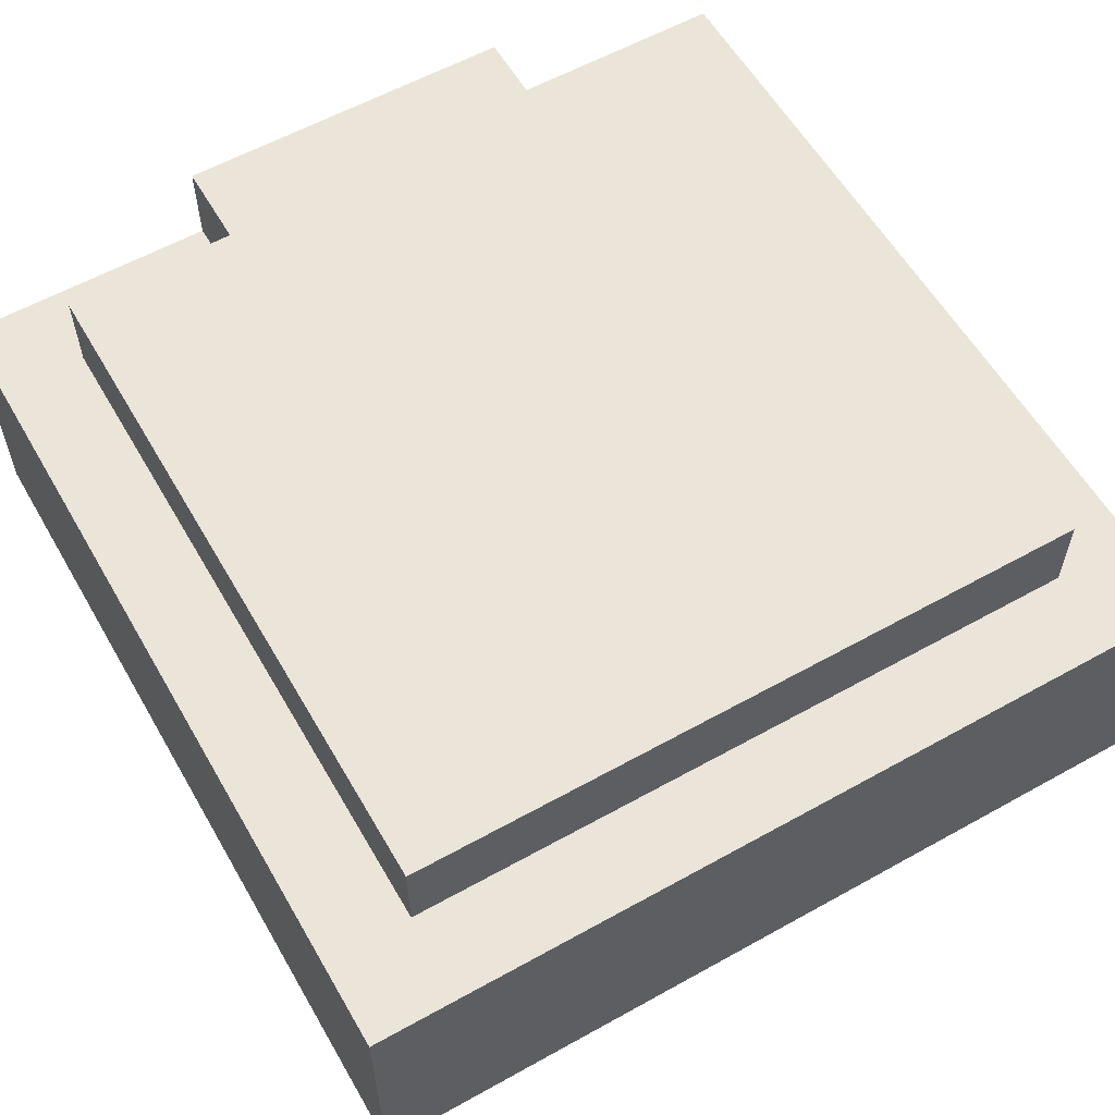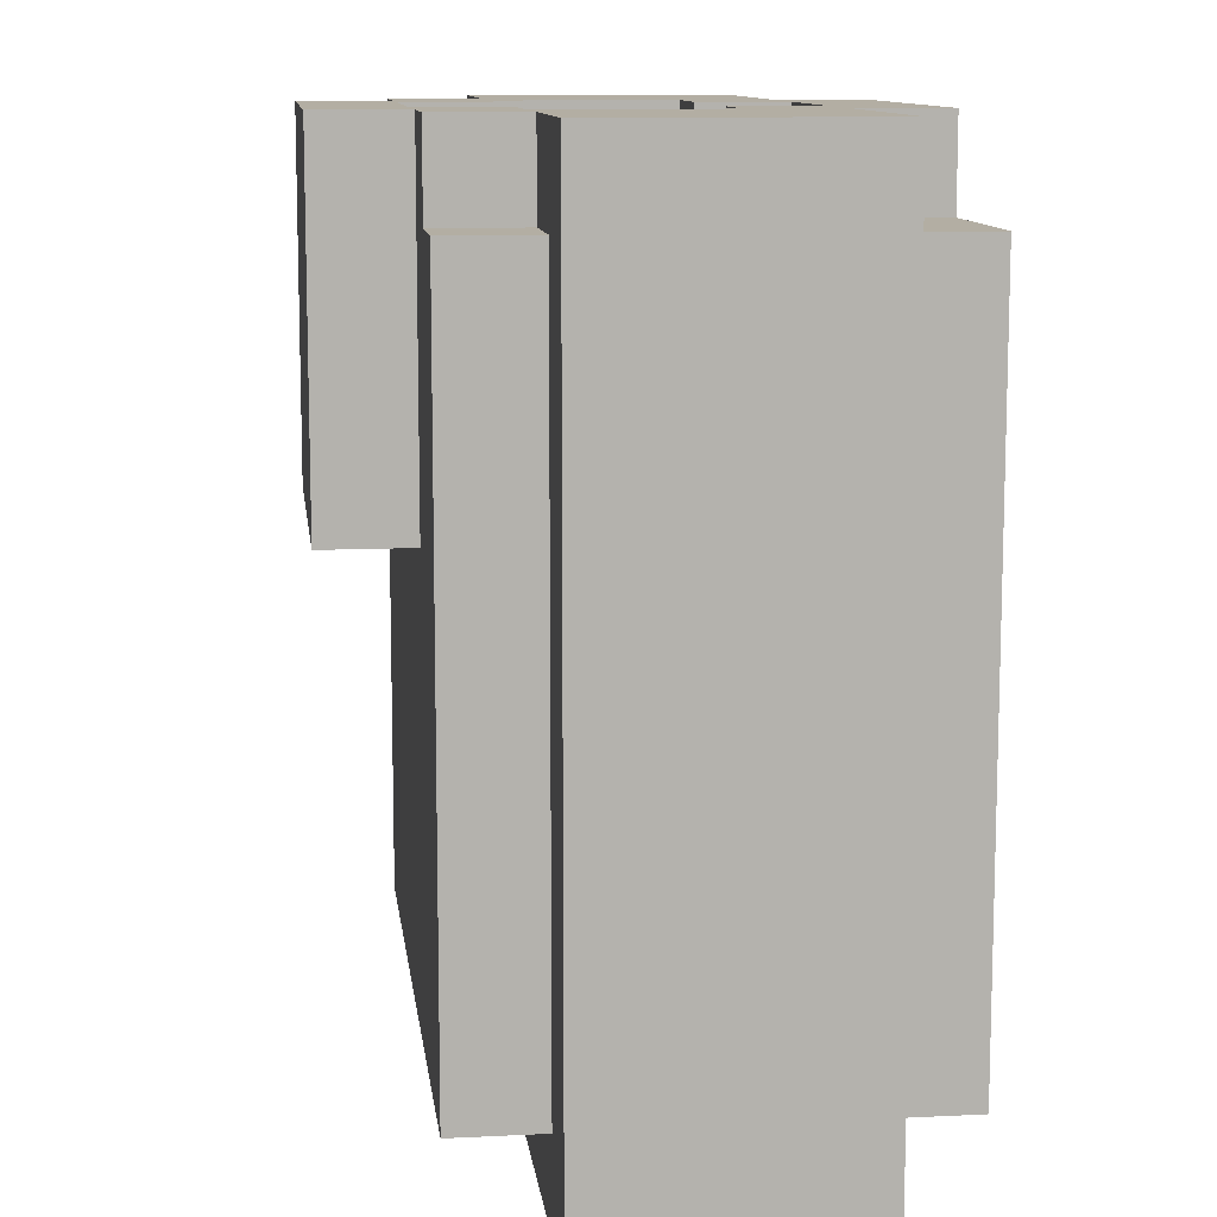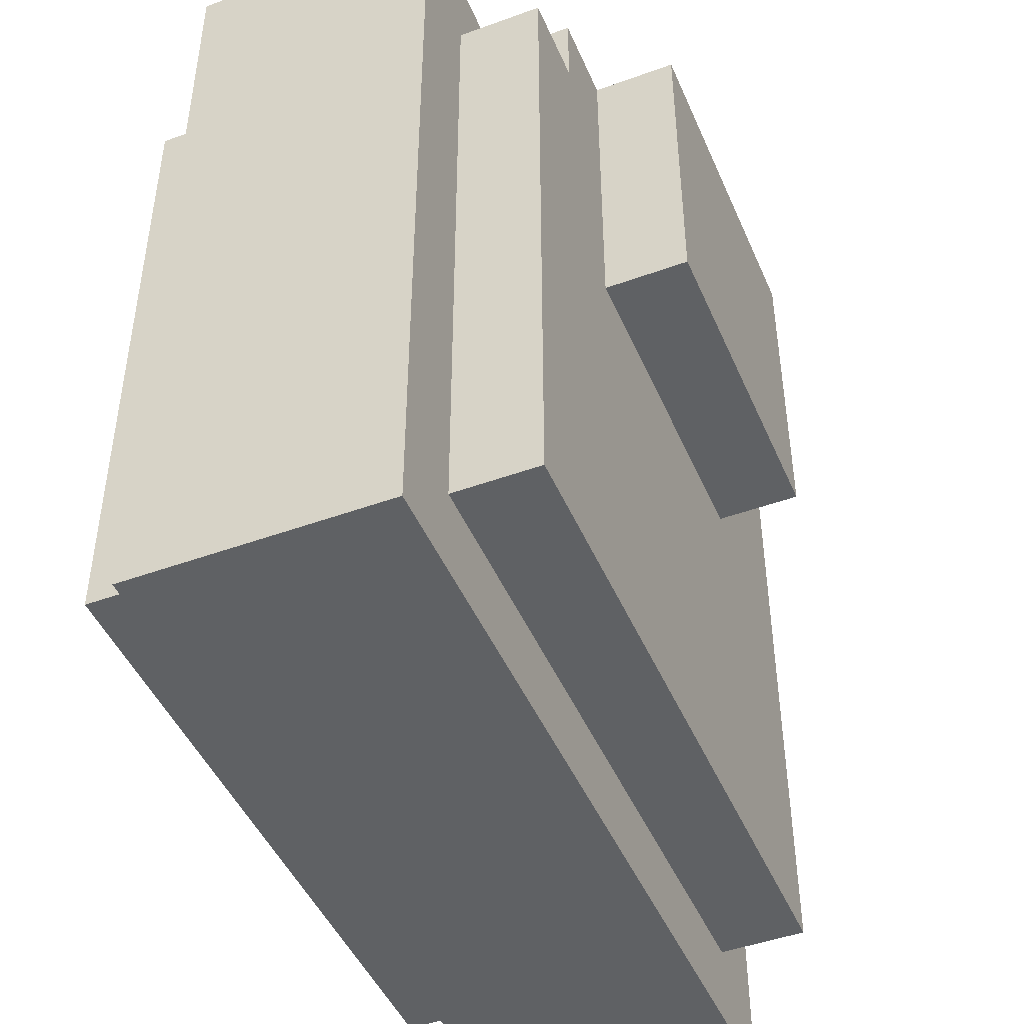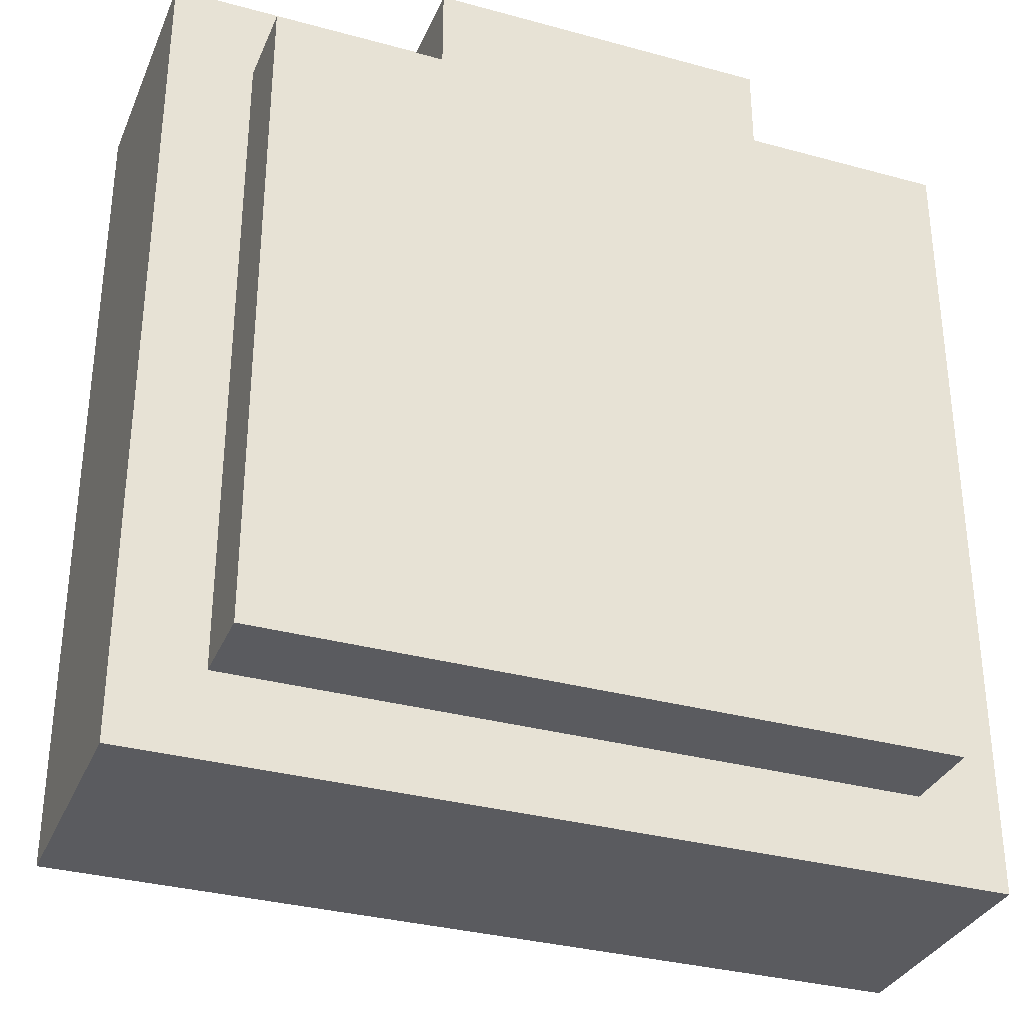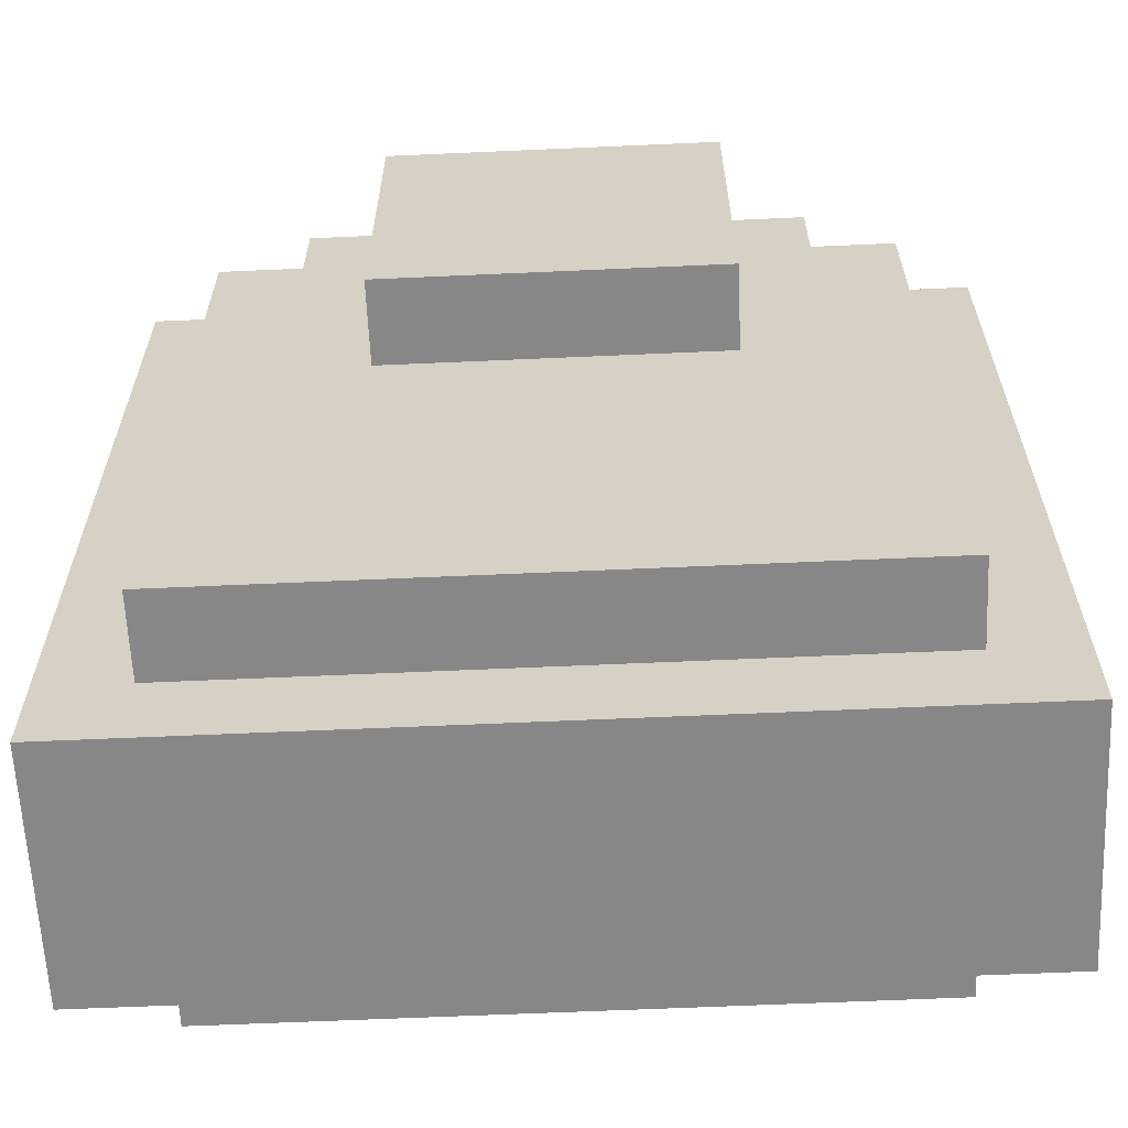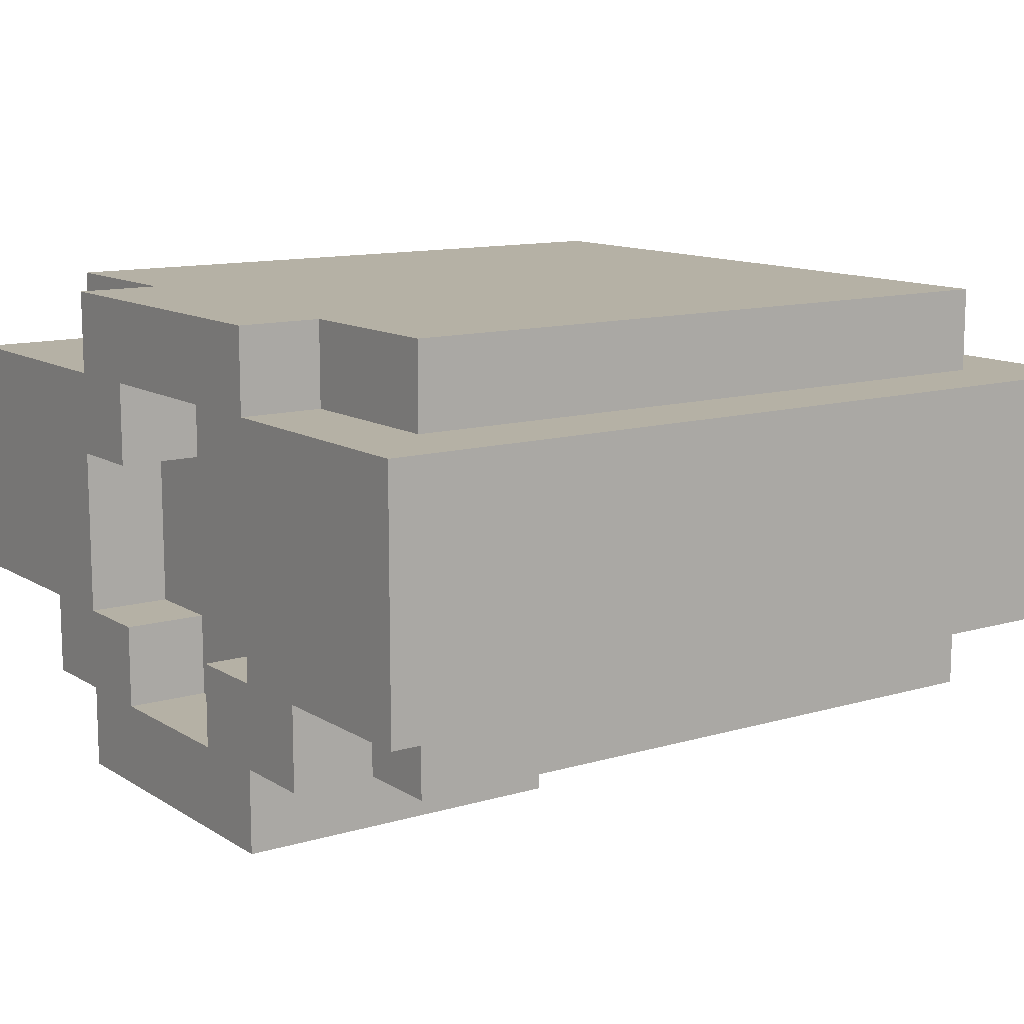
<metadata>
{"format":"obj","ext":"obj","renderer":"f3d","projection":"perspective","resolution":1024,"background":"white","views":[{"elev":58.7,"azim":-29.9,"up":"+Z"},{"elev":10.9,"azim":-97.0,"up":"+Y"},{"elev":-46.2,"azim":112.6,"up":"+Y"},{"elev":-32.9,"azim":-20.7,"up":"+Y"},{"elev":-62.5,"azim":-177.4,"up":"+Y"},{"elev":11.9,"azim":-125.1,"up":"+Z"}]}
</metadata>
<code>
o
v -5 -5 2
v -5 -5 -1
v -5 -4 1
v -5 -4 0
v -5 4 1
v -5 4 0
v -5 5 2
v -5 5 -1
v -4 -4 3
v -4 -4 2
v -4 -4 -1
v -4 -4 -2
v -4 4 3
v -4 4 2
v -4 4 -1
v -4 4 -2
v -3 4 -1
v -3 4 -2
v -3 5 -1
v -3 5 -2
v -2 1 -2
v -2 1 -3
v -2 3 -2
v -2 4 3
v -2 4 2
v -2 5 3
v -2 5 2
v -2 5 -2
v -2 5 -3
v 1 4 2
v 1 4 1
v 1 4 -1
v 1 4 -2
v 1 5 2
v 1 5 1
v 1 5 -1
v 1 5 -2
v 2 4 1
v 2 4 -1
v 2 5 1
v 2 5 -1
v -2 4 1
v -2 4 -1
v -2 5 1
v -2 5 -1
v -1 4 2
v -1 4 1
v -1 4 -1
v -1 4 -2
v -1 5 2
v -1 5 1
v -1 5 -1
v -1 5 -2
v 2 1 -2
v 2 1 -3
v 2 3 -2
v 2 4 3
v 2 4 2
v 2 5 3
v 2 5 2
v 2 5 -2
v 2 5 -3
v 3 4 -1
v 3 4 -2
v 3 5 -1
v 3 5 -2
v 4 -4 3
v 4 -4 2
v 4 -4 -1
v 4 -4 -2
v 4 4 3
v 4 4 2
v 4 4 -1
v 4 4 -2
v 5 -5 2
v 5 -5 -1
v 5 -4 1
v 5 -4 0
v 5 4 1
v 5 4 0
v 5 5 2
v 5 5 -1
v -4 -4 3
v -4 4 3
v -3 -3 3
v -3 3 3
v -2 1 3
v -2 3 3
v -2 4 3
v -2 5 3
v -1 2 3
v -1 4 3
v 1 2 3
v 1 4 3
v 2 1 3
v 2 3 3
v 2 4 3
v 2 5 3
v 3 -3 3
v 3 3 3
v 4 -4 3
v 4 4 3
v -5 -5 2
v -5 5 2
v -4 -4 2
v -4 4 2
v -2 4 2
v -2 5 2
v 2 4 2
v 2 5 2
v 4 -4 2
v 4 4 2
v 5 -5 2
v 5 5 2
v -2 4 -1
v -2 5 -1
v -1 4 -1
v -1 5 -1
v 1 4 -1
v 1 5 -1
v 2 4 -1
v 2 5 -1
v -1 4 -2
v -1 5 -2
v 1 4 -2
v 1 5 -2
v -1 4 2
v -1 5 2
v 1 4 2
v 1 5 2
v -2 4 1
v -2 5 1
v -1 4 1
v -1 5 1
v 1 4 1
v 1 5 1
v 2 4 1
v 2 5 1
v -5 -5 -1
v -5 5 -1
v -4 -4 -1
v -4 4 -1
v -3 4 -1
v -3 5 -1
v 3 4 -1
v 3 5 -1
v 4 -4 -1
v 4 4 -1
v 5 -5 -1
v 5 5 -1
v -4 -4 -2
v -4 4 -2
v -3 -3 -2
v -3 3 -2
v -3 4 -2
v -3 5 -2
v -2 1 -2
v -2 3 -2
v -2 5 -2
v 2 1 -2
v 2 3 -2
v 2 5 -2
v 3 -3 -2
v 3 3 -2
v 3 4 -2
v 3 5 -2
v 4 -4 -2
v 4 4 -2
v -2 1 -3
v -2 5 -3
v -1 2 -3
v -1 4 -3
v 1 2 -3
v 1 4 -3
v 2 1 -3
v 2 5 -3
v -5 -5 2
v 5 -5 2
v -4 -5 1
v 4 -5 1
v -4 -5 0
v 4 -5 0
v -5 -5 -1
v 5 -5 -1
v -4 -4 3
v 4 -4 3
v -4 -4 2
v 4 -4 2
v -4 -4 -1
v 4 -4 -1
v -4 -4 -2
v 4 -4 -2
v -2 1 -2
v 2 1 -2
v -2 1 -3
v 2 1 -3
v -4 4 3
v -2 4 3
v 2 4 3
v 4 4 3
v -4 4 2
v -2 4 2
v -1 4 2
v 1 4 2
v 2 4 2
v 4 4 2
v -2 4 1
v -1 4 1
v 0 4 1
v 1 4 1
v 2 4 1
v -4 4 -1
v -3 4 -1
v -2 4 -1
v -1 4 -1
v 0 4 -1
v 1 4 -1
v 2 4 -1
v 3 4 -1
v 4 4 -1
v -4 4 -2
v -3 4 -2
v -1 4 -2
v 1 4 -2
v 3 4 -2
v 4 4 -2
v -2 5 3
v 2 5 3
v -5 5 2
v -2 5 2
v -1 5 2
v 1 5 2
v 2 5 2
v 5 5 2
v -4 5 1
v -3 5 1
v -2 5 1
v -1 5 1
v 1 5 1
v 2 5 1
v 3 5 1
v 4 5 1
v -4 5 0
v -3 5 0
v 3 5 0
v 4 5 0
v -5 5 -1
v -3 5 -1
v -2 5 -1
v -1 5 -1
v 1 5 -1
v 2 5 -1
v 3 5 -1
v 5 5 -1
v -3 5 -2
v -2 5 -2
v -1 5 -2
v 1 5 -2
v 2 5 -2
v 3 5 -2
v -2 5 -3
v 2 5 -3
f 3 2 1
f 4 2 3
f 5 3 1
f 5 4 3
f 6 2 4
f 6 4 5
f 7 5 1
f 7 6 5
f 8 2 6
f 8 6 7
f 13 10 9
f 14 10 13
f 15 12 11
f 16 12 15
f 19 18 17
f 20 18 19
f 23 22 21
f 26 25 24
f 27 25 26
f 28 22 23
f 29 22 28
f 34 31 30
f 35 31 34
f 36 33 32
f 37 33 36
f 40 39 38
f 41 39 40
f 42 43 44
f 44 43 45
f 46 47 50
f 50 47 51
f 48 49 52
f 52 49 53
f 54 55 56
f 57 58 59
f 59 58 60
f 56 55 61
f 61 55 62
f 63 64 65
f 65 64 66
f 67 68 71
f 71 68 72
f 69 70 73
f 73 70 74
f 75 76 77
f 77 76 78
f 75 77 79
f 77 78 79
f 78 76 80
f 79 78 80
f 75 79 81
f 79 80 81
f 80 76 82
f 81 80 82
f 85 84 83
f 86 84 85
f 87 86 85
f 88 84 86
f 88 86 87
f 89 84 88
f 91 88 87
f 91 90 89
f 91 89 88
f 92 90 91
f 93 91 87
f 93 92 91
f 94 90 92
f 94 92 93
f 95 87 85
f 95 93 87
f 95 94 93
f 96 94 95
f 97 90 94
f 97 94 96
f 98 90 97
f 99 85 83
f 99 96 95
f 99 95 85
f 100 97 96
f 100 96 99
f 101 99 83
f 101 100 99
f 102 97 100
f 102 100 101
f 105 104 103
f 106 104 105
f 107 104 106
f 108 104 107
f 111 105 103
f 112 110 109
f 113 111 103
f 113 112 111
f 114 110 112
f 114 112 113
f 117 116 115
f 118 116 117
f 121 120 119
f 122 120 121
f 125 124 123
f 126 124 125
f 127 128 129
f 129 128 130
f 131 132 133
f 133 132 134
f 135 136 137
f 137 136 138
f 139 140 141
f 141 140 142
f 142 140 143
f 143 140 144
f 139 141 147
f 145 146 148
f 139 147 149
f 147 148 149
f 148 146 150
f 149 148 150
f 151 152 153
f 153 152 154
f 154 152 155
f 153 154 157
f 155 156 158
f 157 154 158
f 154 155 158
f 158 156 159
f 153 157 160
f 151 153 163
f 153 160 163
f 160 161 163
f 161 162 164
f 163 161 164
f 164 162 165
f 165 162 166
f 151 163 167
f 163 164 167
f 164 165 167
f 167 165 168
f 169 170 171
f 171 170 172
f 169 171 173
f 171 172 173
f 172 170 174
f 173 172 174
f 169 173 175
f 173 174 175
f 174 170 176
f 175 174 176
f 179 178 177
f 180 178 179
f 181 179 177
f 181 180 179
f 182 178 180
f 182 180 181
f 183 181 177
f 183 182 181
f 184 178 182
f 184 182 183
f 187 186 185
f 188 186 187
f 191 190 189
f 192 190 191
f 195 194 193
f 196 194 195
f 197 198 201
f 201 198 202
f 199 200 205
f 205 200 206
f 203 204 208
f 208 204 209
f 209 204 210
f 207 208 214
f 208 209 214
f 214 209 215
f 210 211 216
f 215 209 216
f 209 210 216
f 216 211 217
f 217 211 218
f 212 213 221
f 221 213 222
f 216 217 223
f 215 216 223
f 223 217 224
f 219 220 225
f 225 220 226
f 227 228 230
f 230 228 231
f 231 228 232
f 232 228 233
f 229 230 235
f 230 231 235
f 235 231 236
f 236 231 237
f 237 231 238
f 233 234 239
f 232 233 239
f 239 234 240
f 240 234 241
f 241 234 242
f 229 235 243
f 235 236 243
f 236 237 244
f 243 236 244
f 241 242 245
f 240 241 245
f 242 234 246
f 245 242 246
f 229 243 247
f 243 244 247
f 244 237 248
f 247 244 248
f 248 237 249
f 240 245 252
f 245 246 252
f 252 246 253
f 246 234 254
f 253 246 254
f 249 250 255
f 248 249 255
f 255 250 256
f 256 250 257
f 252 253 258
f 251 252 258
f 258 253 259
f 259 253 260
f 256 257 261
f 258 259 261
f 257 258 261
f 261 259 262

</code>
